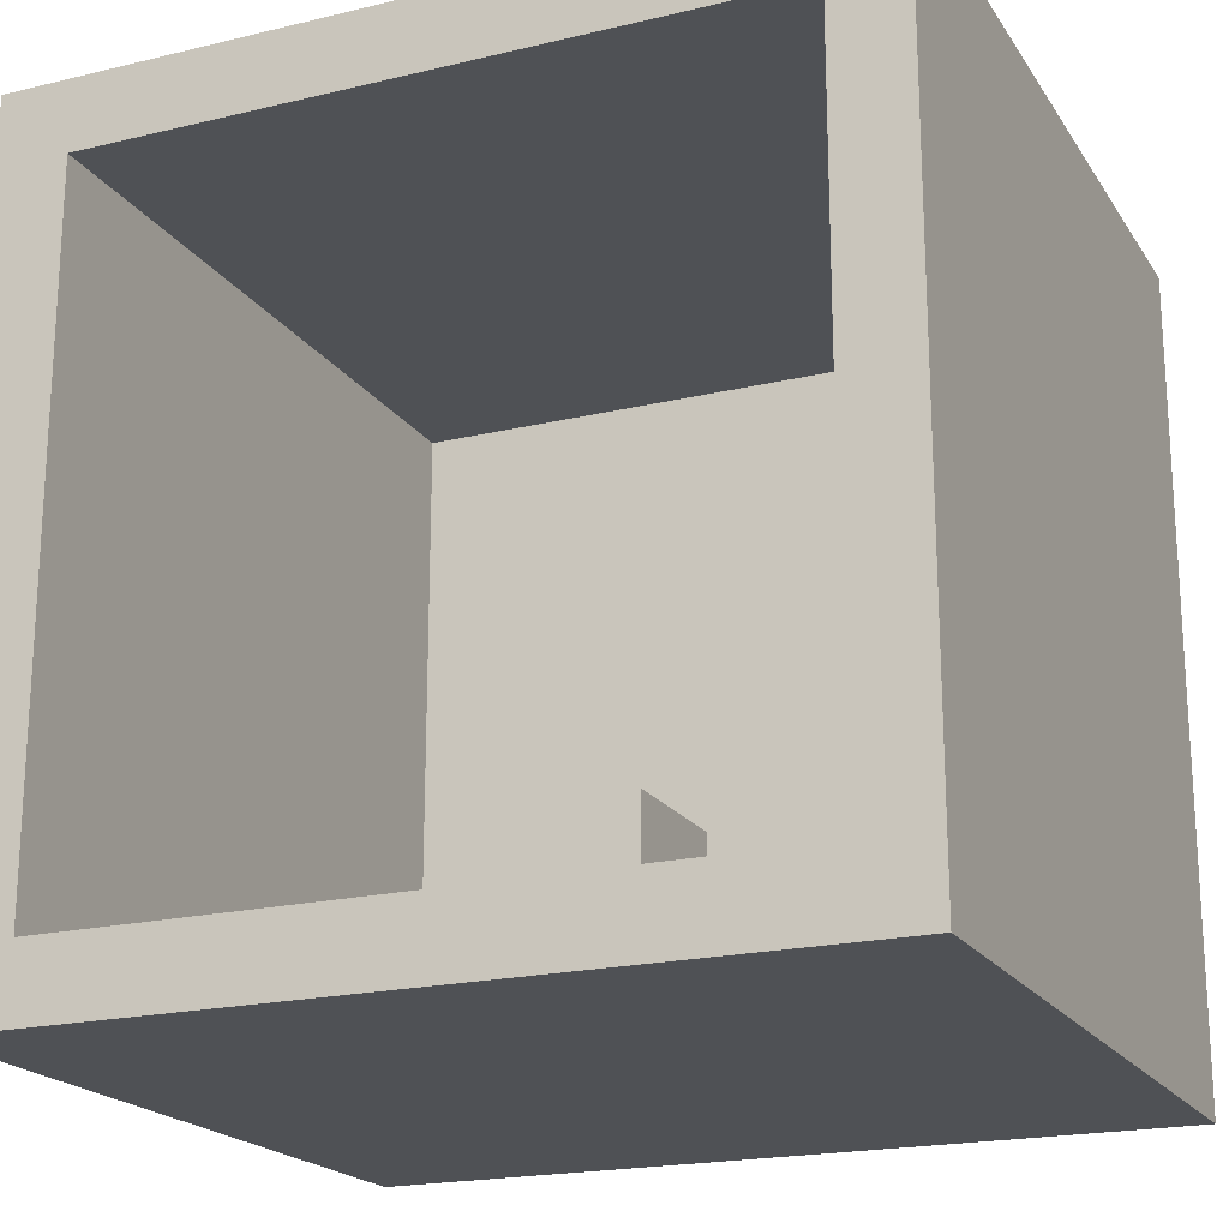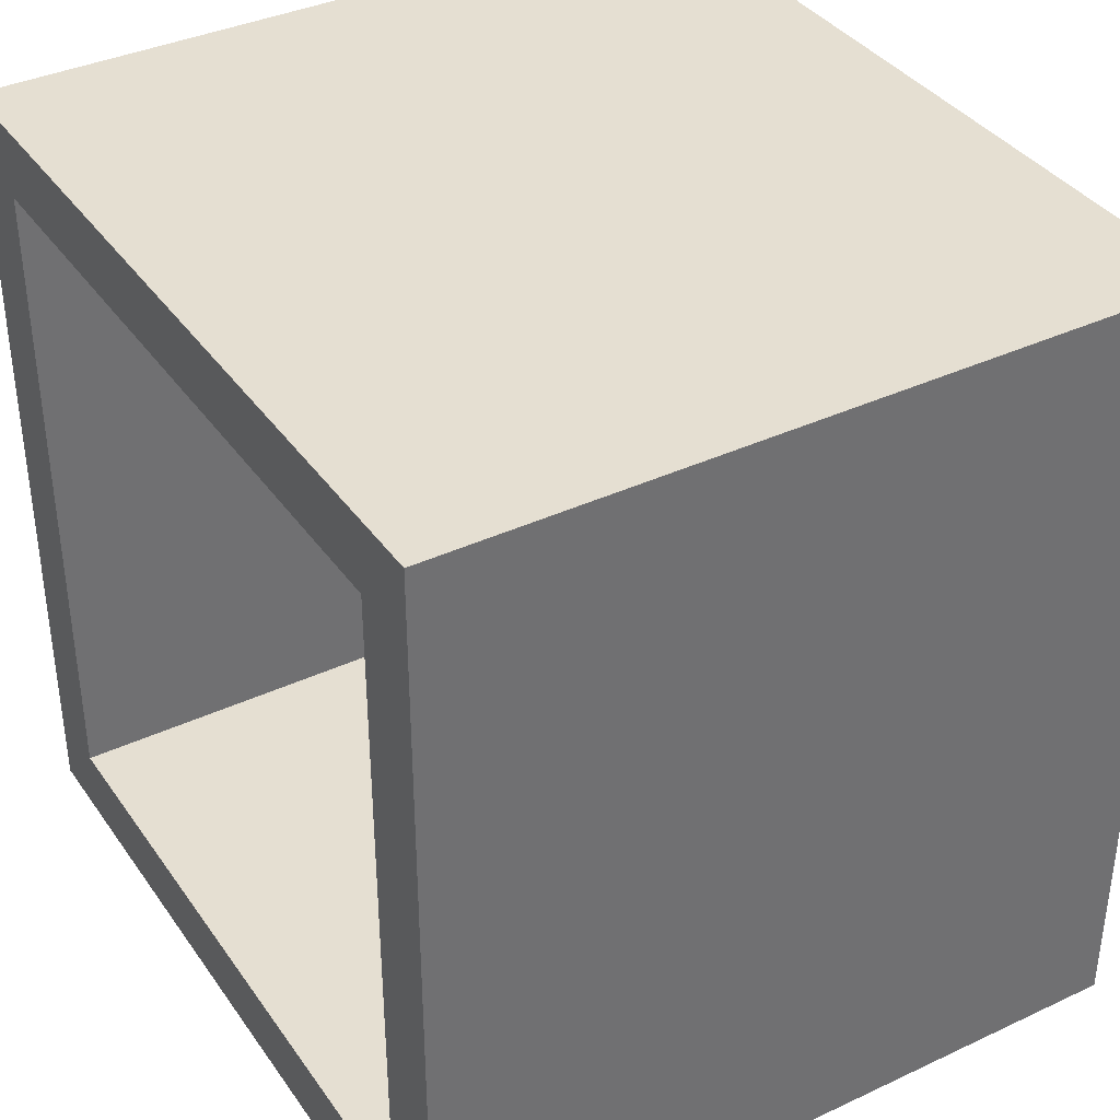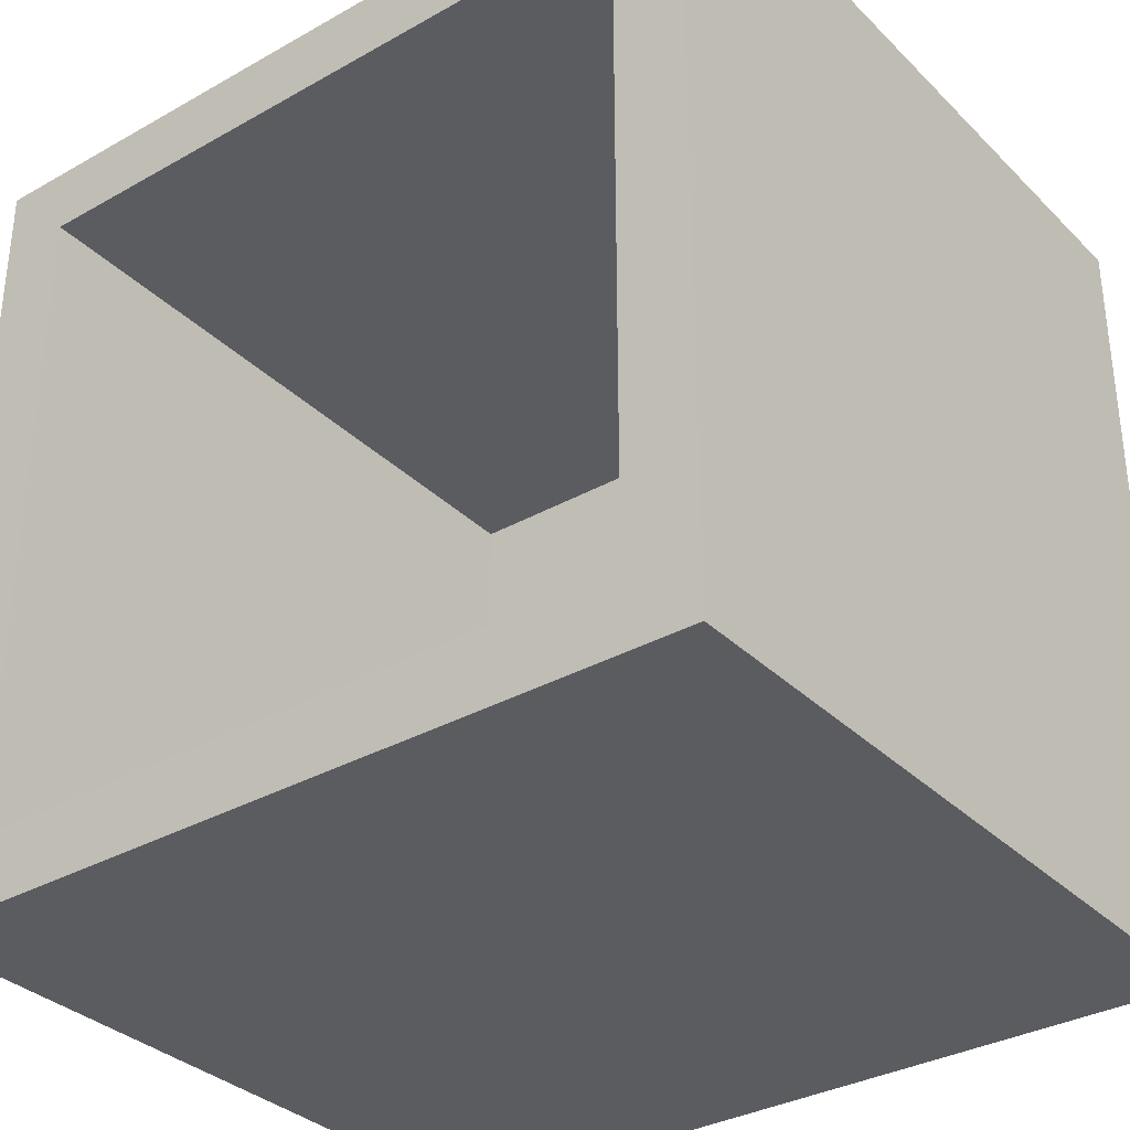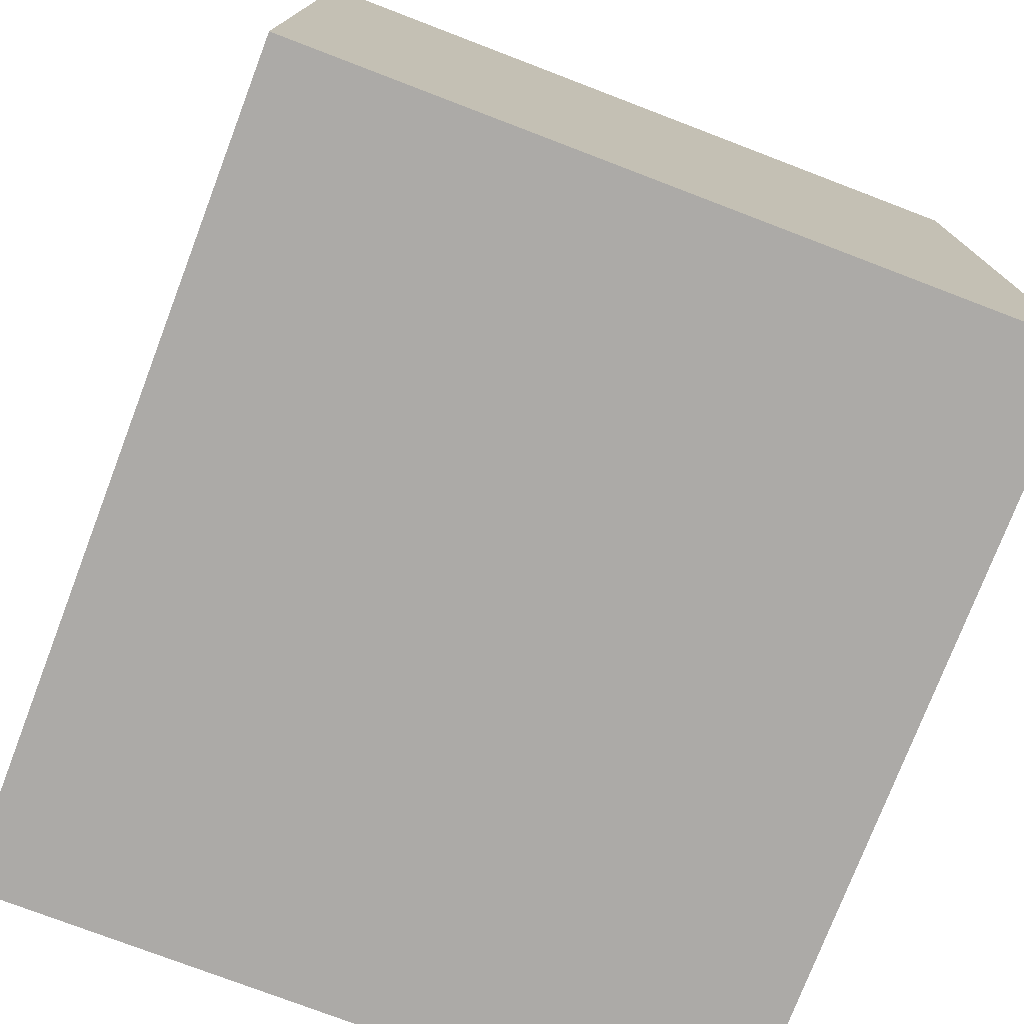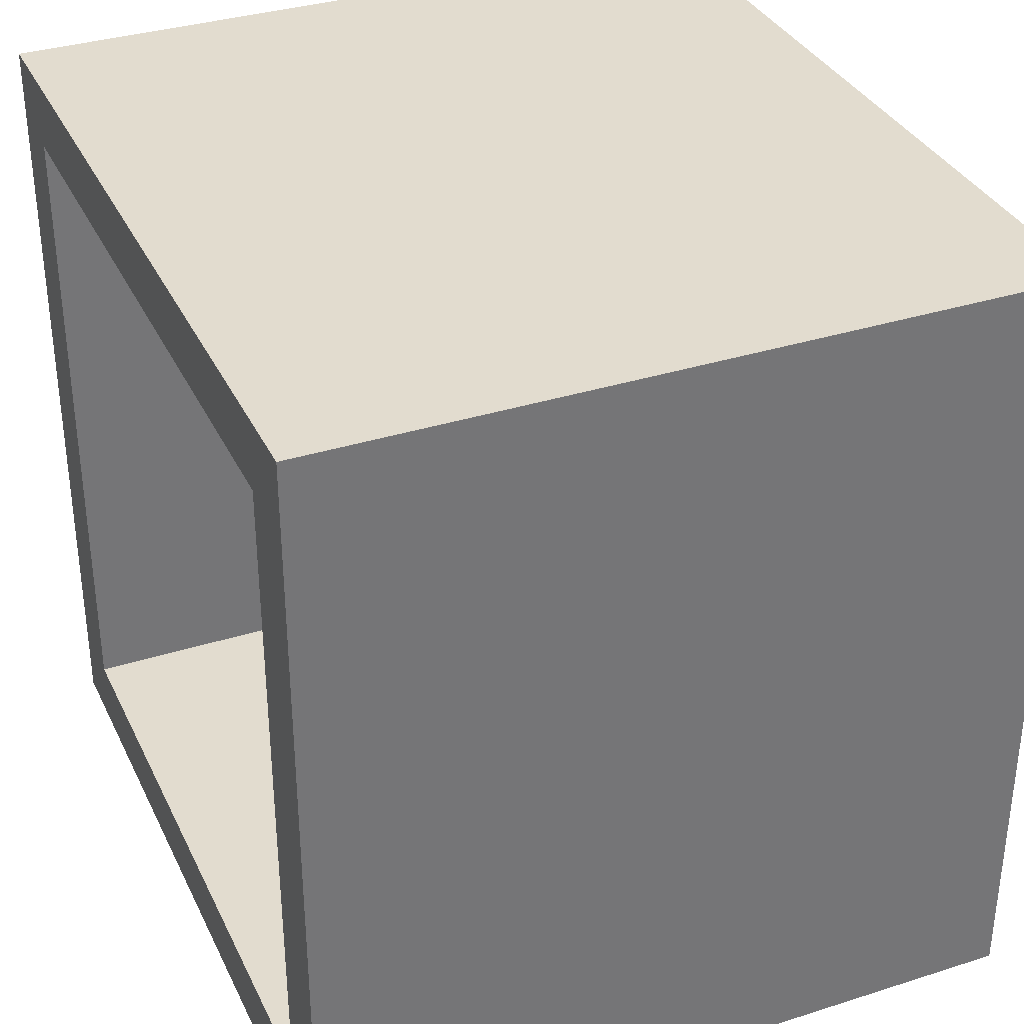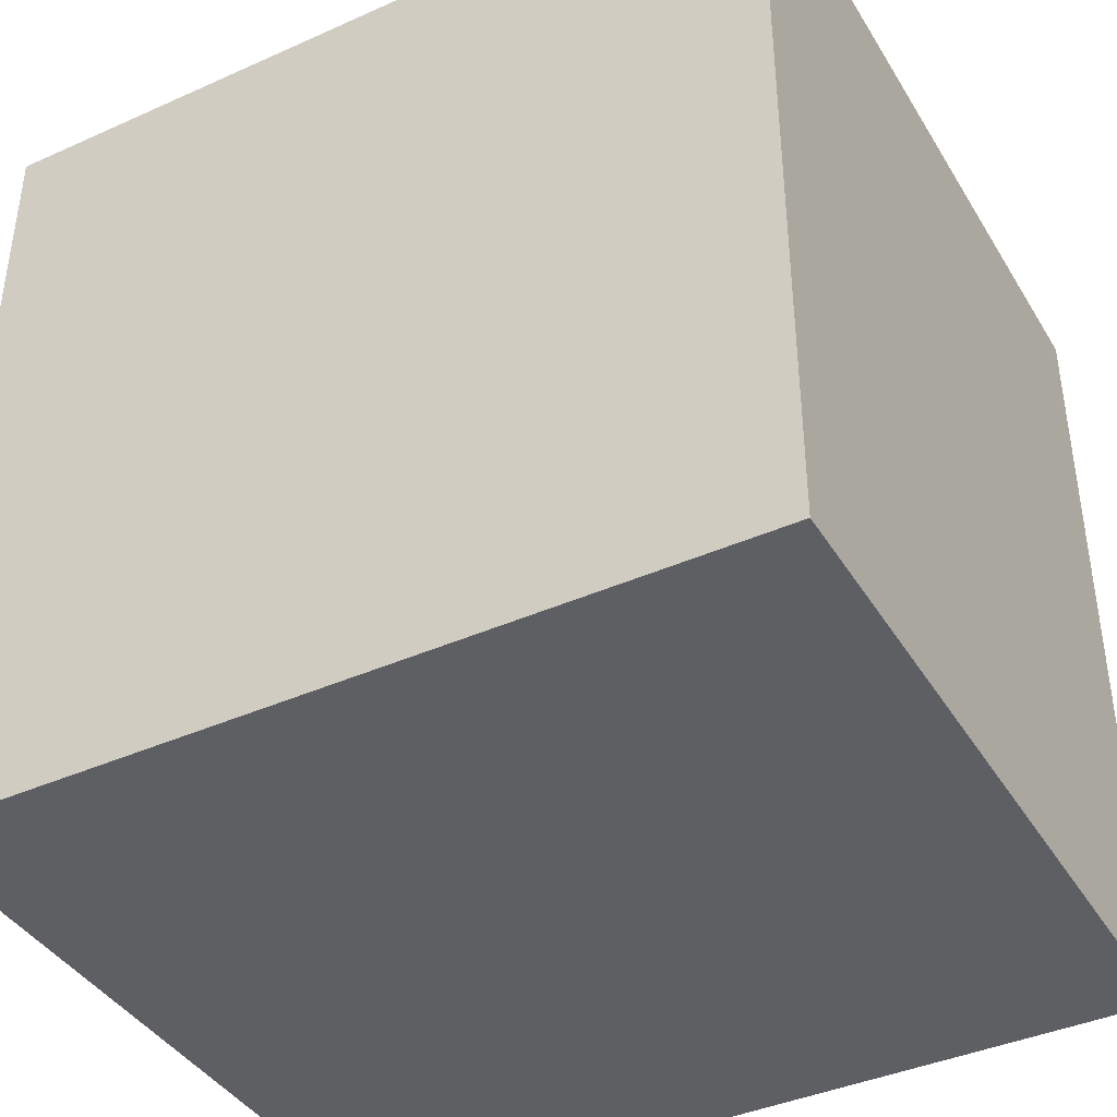
<metadata>
{"format":"obj","ext":"obj","renderer":"f3d","projection":"perspective","resolution":1024,"background":"white","views":[{"elev":-20.0,"azim":113.8,"up":"+Y"},{"elev":37.5,"azim":149.1,"up":"+Y"},{"elev":-33.6,"azim":127.5,"up":"+Y"},{"elev":-76.0,"azim":159.1,"up":"+Z"},{"elev":34.7,"azim":157.0,"up":"+Y"},{"elev":-40.5,"azim":-61.3,"up":"+Y"}]}
</metadata>
<code>
g default
v -2.407 -0.5199 2.407
v 2.407 -0.5199 2.407
v -2.407 4.294 2.407
v 2.407 4.294 2.407
v -2.407 4.294 -2.407
v 2.407 4.294 -2.407
v -2.407 -0.5199 -2.407
v 2.407 -0.5199 -2.407
v -2.92 -1.033 2.92
v 2.407 -1.033 2.92
v 2.407 4.807 2.92
v -2.92 4.807 2.92
v 2.407 4.807 -2.92
v -2.92 4.807 -2.92
v 2.407 -1.033 -2.92
v -2.92 -1.033 -2.92
g pCube1
f 9 10 11 12
f 12 11 13 14
f 14 13 15 16
f 16 15 10 9
f 16 9 12 14
f 1 3 4 2
f 3 5 6 4
f 5 7 8 6
f 7 1 2 8
f 7 5 3 1
f 2 4 11 10
f 4 6 13 11
f 6 8 15 13
f 8 2 10 15
g default
v -0.5 -0.5 0.5
v 0.5 -0.5 0.5
v -0.5 0.5 0.5
v 0.5 0.5 0.5
v -0.5 0.5 -0.5
v 0.5 0.5 -0.5
v -0.5 -0.5 -0.5
v 0.5 -0.5 -0.5
g pCube2
f 17 18 20 19
f 19 20 22 21
f 21 22 24 23
f 23 24 18 17
f 18 24 22 20
f 23 17 19 21

</code>
